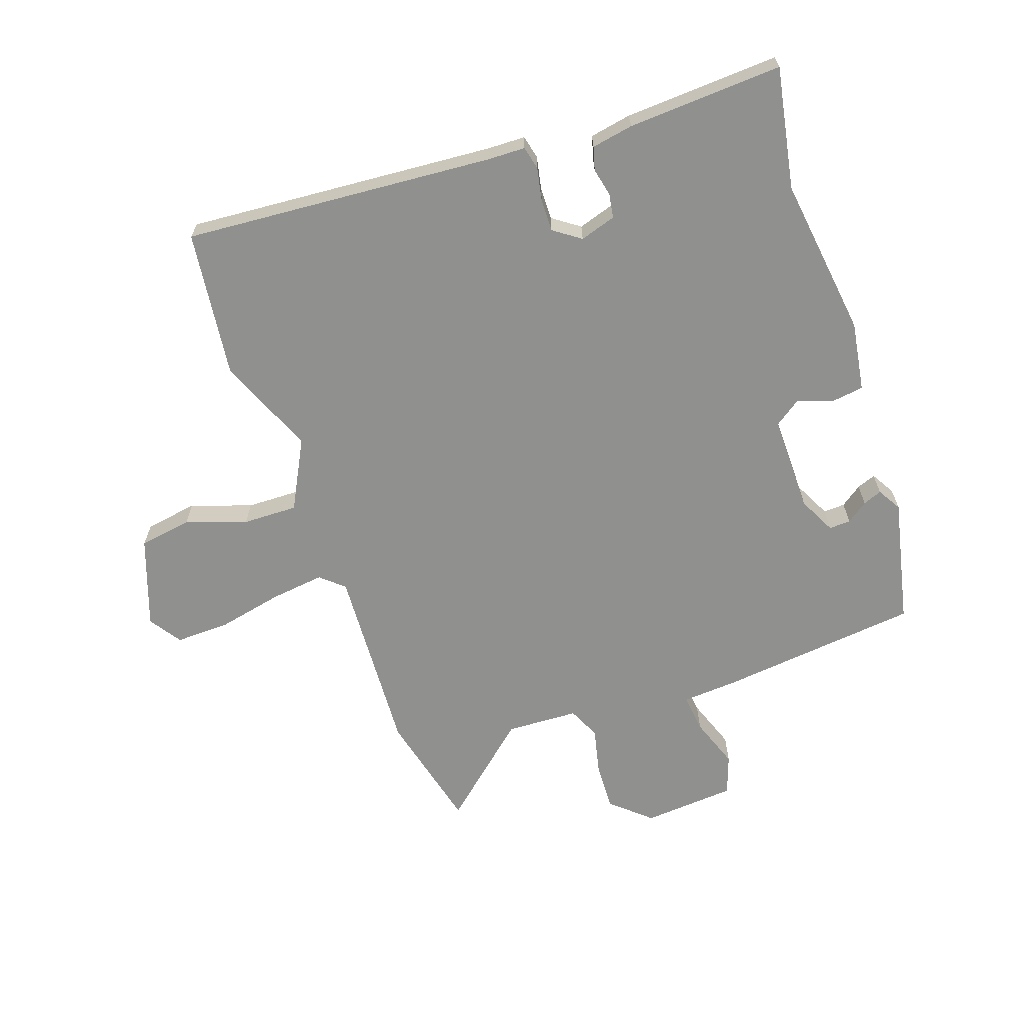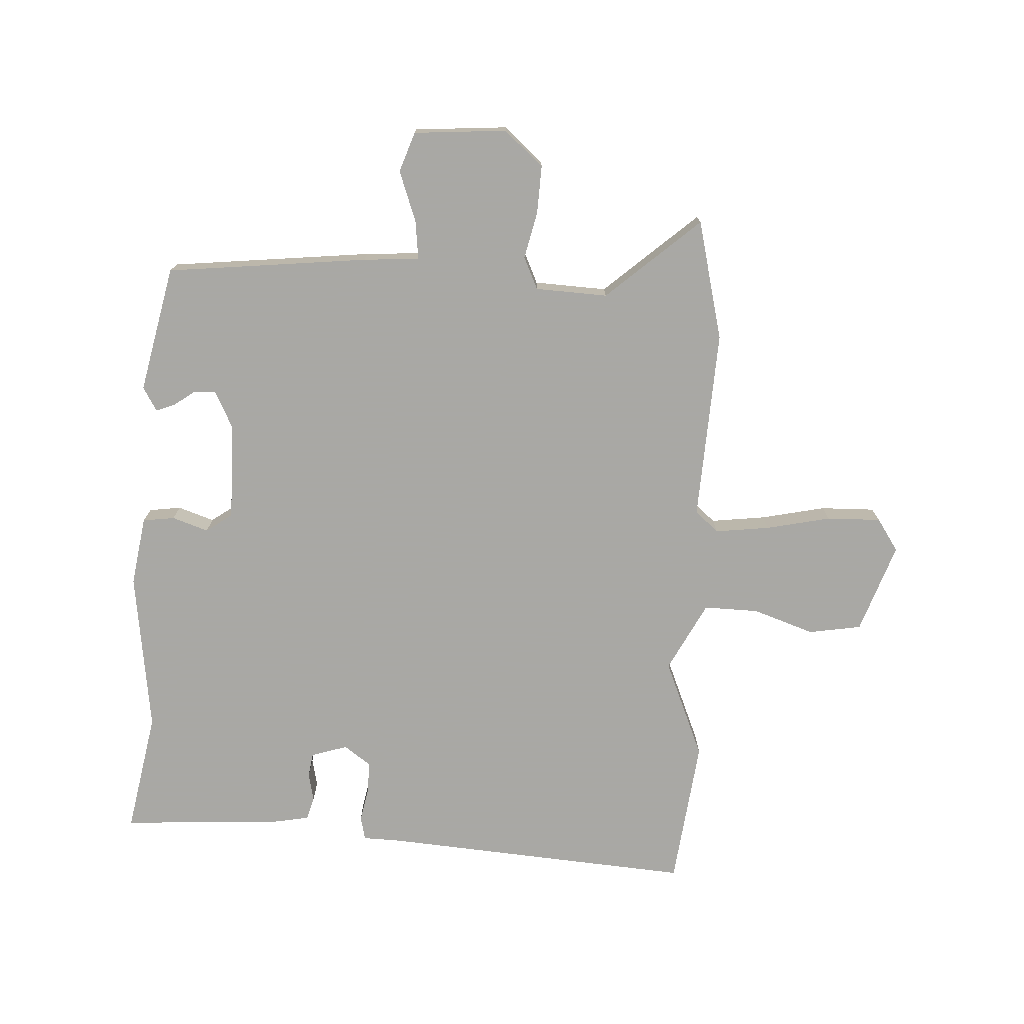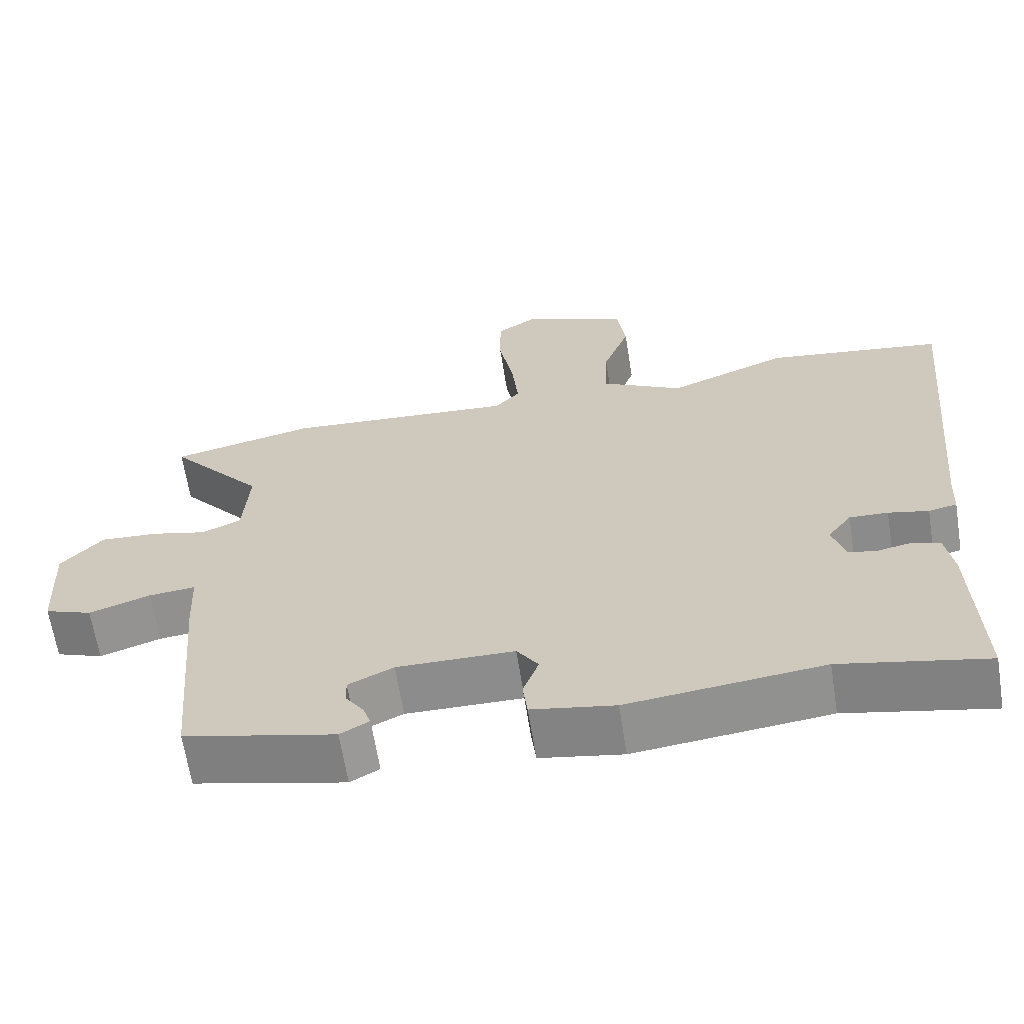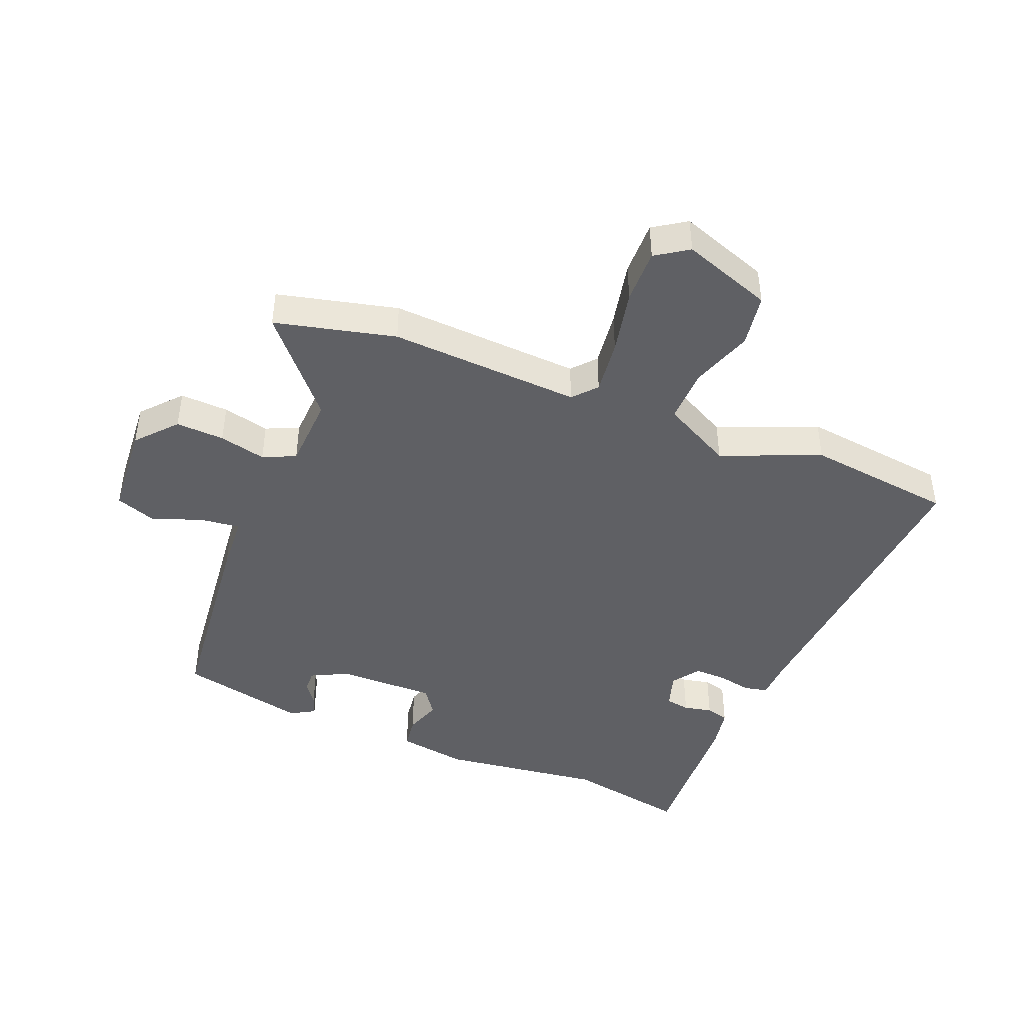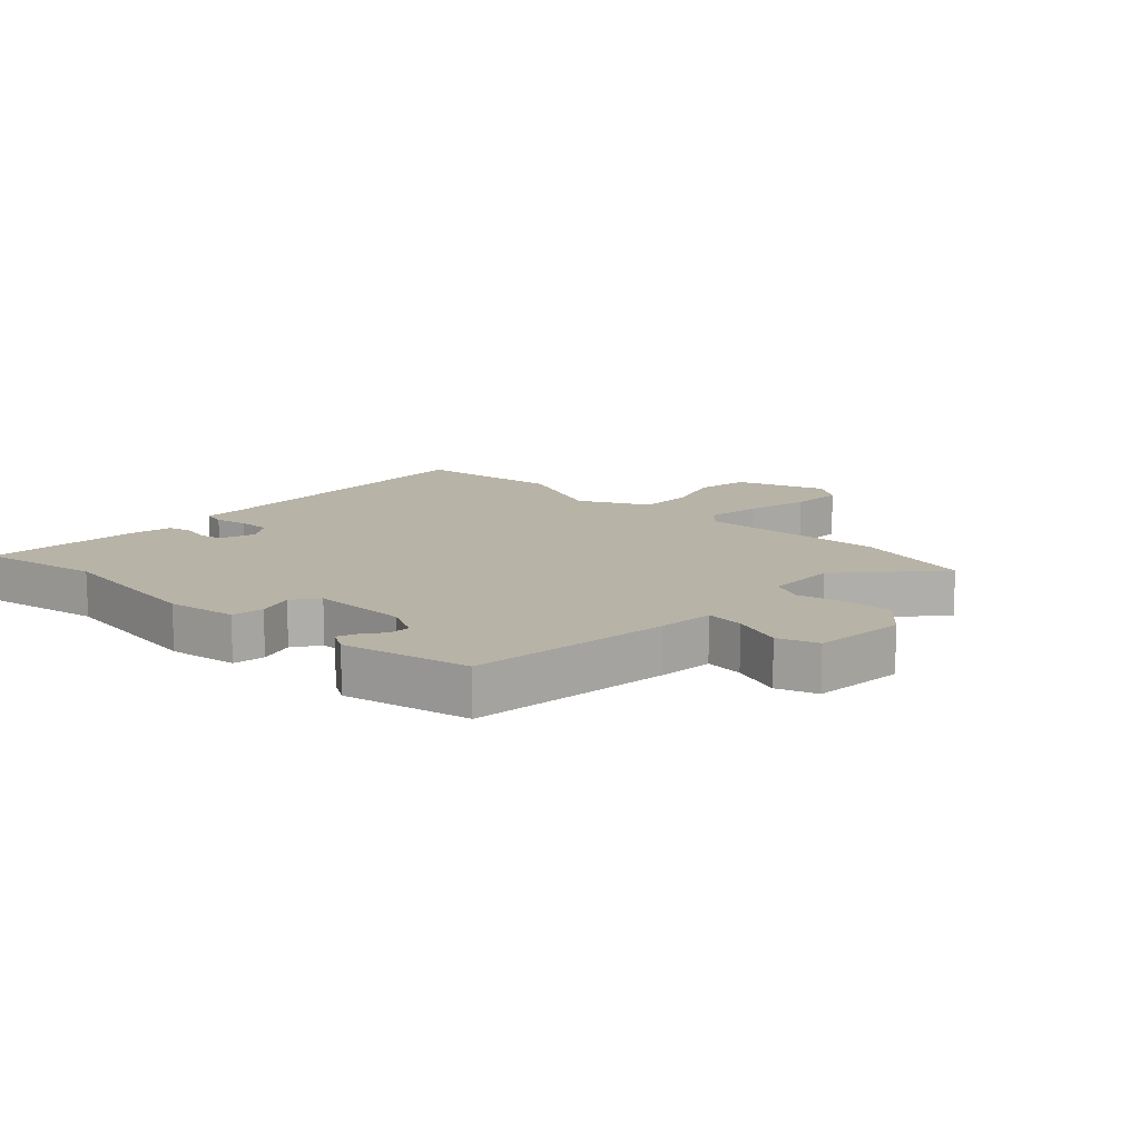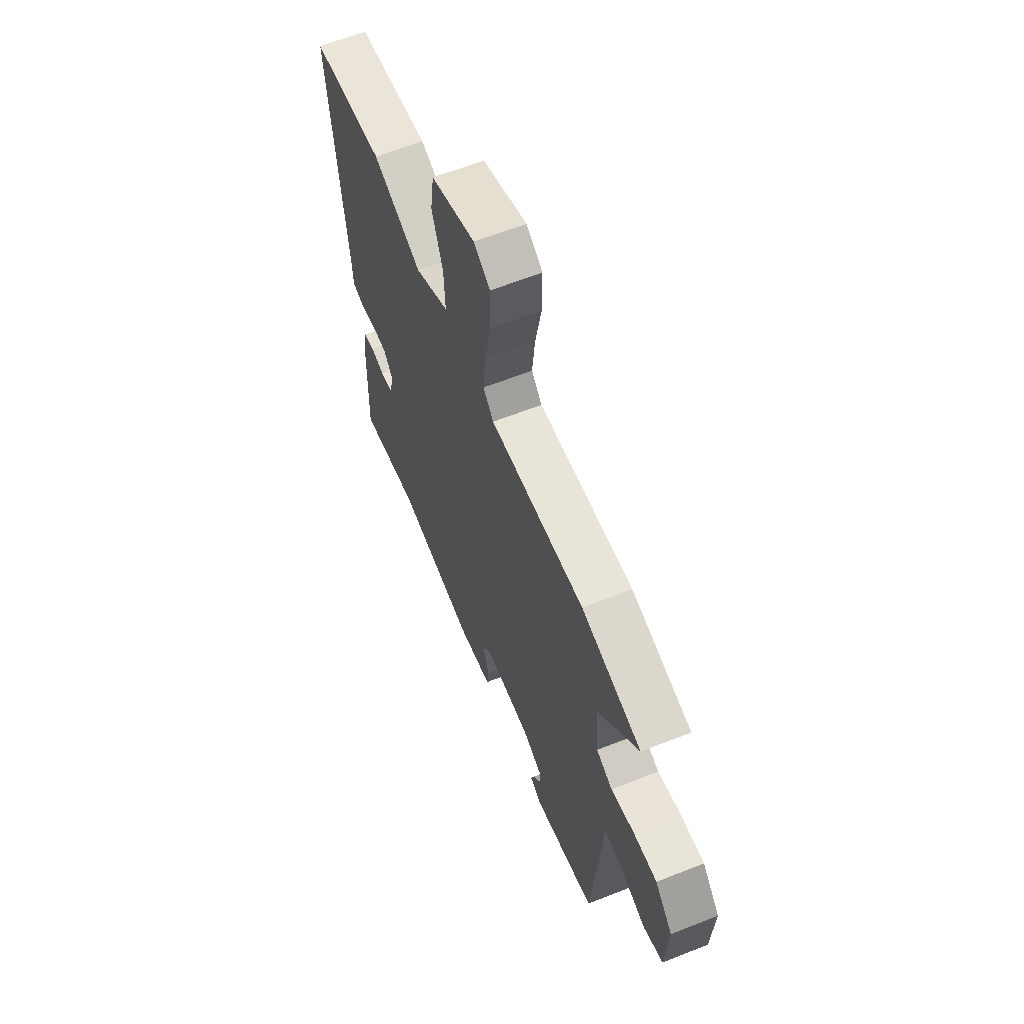
<metadata>
{"format":"obj","ext":"obj","renderer":"f3d","projection":"perspective","resolution":1024,"background":"white","views":[{"elev":-65.5,"azim":110.4,"up":"+Y"},{"elev":-75.0,"azim":-91.7,"up":"+Y"},{"elev":-64.5,"azim":9.0,"up":"+Z"},{"elev":-44.1,"azim":-20.9,"up":"+Y"},{"elev":12.8,"azim":-134.9,"up":"+Y"},{"elev":62.5,"azim":-111.9,"up":"+Z"}]}
</metadata>
<code>
v 0.505 0.07 -0.501
v 0.309 0.07 -0.46
v 0.047 0.07 -0.489
v -0.065 0.07 -0.469
v -0.071 0.07 -0.417
v -0.05 0.07 -0.359
v -0.079 0.07 -0.316
v -0.237 0.07 -0.314
v -0.298 0.07 -0.343
v -0.297 0.07 -0.378
v -0.273 0.07 -0.413
v -0.262 0.07 -0.444
v -0.301 0.07 -0.466
v -0.505 0.07 -0.417
v -0.533 0.07 -0.089
v -0.537 0.07 0.002
v -0.6 0.07 -0.004
v -0.683 0.07 -0.032
v -0.747 0.07 -0.008
v -0.755 0.07 0.143
v -0.698 0.07 0.205
v -0.62 0.07 0.2
v -0.545 0.07 0.181
v -0.492 0.07 0.204
v -0.484 0.07 0.321
v -0.613 0.07 0.475
v -0.418 0.07 0.518
v -0.109 0.07 0.495
v -0.075 0.07 0.532
v -0.084 0.07 0.621
v -0.104 0.07 0.726
v -0.104 0.07 0.814
v -0.051 0.07 0.848
v 0.093 0.07 0.794
v 0.105 0.07 0.708
v 0.069 0.07 0.61
v 0.065 0.07 0.521
v 0.176 0.07 0.46
v 0.337 0.07 0.523
v 0.575 0.07 0.489
v 0.526 0.07 -0.015
v 0.523 0.07 -0.076
v 0.485 0.07 -0.084
v 0.431 0.07 -0.072
v 0.379 0.07 -0.07
v 0.347 0.07 -0.113
v 0.364 0.07 -0.172
v 0.403 0.07 -0.179
v 0.449 0.07 -0.17
v 0.486 0.07 -0.181
v 0.497 0.07 -0.249
v 0.505 0 -0.501
v 0.309 0 -0.46
v 0.047 0 -0.489
v -0.065 0 -0.469
v -0.071 0 -0.417
v -0.05 0 -0.359
v -0.079 0 -0.316
v -0.237 0 -0.314
v -0.298 0 -0.343
v -0.297 0 -0.378
v -0.273 0 -0.413
v -0.262 0 -0.444
v -0.301 0 -0.466
v -0.505 0 -0.417
v -0.533 0 -0.089
v -0.537 0 0.002
v -0.6 0 -0.004
v -0.683 0 -0.032
v -0.747 0 -0.008
v -0.755 0 0.143
v -0.698 0 0.205
v -0.62 0 0.2
v -0.545 0 0.181
v -0.492 0 0.204
v -0.484 0 0.321
v -0.613 0 0.475
v -0.418 0 0.518
v -0.109 0 0.495
v -0.075 0 0.532
v -0.084 0 0.621
v -0.104 0 0.726
v -0.104 0 0.814
v -0.051 0 0.848
v 0.093 0 0.794
v 0.105 0 0.708
v 0.069 0 0.61
v 0.065 0 0.521
v 0.176 0 0.46
v 0.337 0 0.523
v 0.575 0 0.489
v 0.526 0 -0.015
v 0.523 0 -0.076
v 0.485 0 -0.084
v 0.431 0 -0.072
v 0.379 0 -0.07
v 0.347 0 -0.113
v 0.364 0 -0.172
v 0.403 0 -0.179
v 0.449 0 -0.17
v 0.486 0 -0.181
v 0.497 0 -0.249
f 48 49 50 51
f 47 48 51 1
f 41 42 43 44
f 41 44 45
f 38 39 40 41
f 37 38 41 45
f 33 34 35 36
f 33 36 37
f 30 31 32 33
f 29 30 33 37
f 28 29 37 45
f 25 26 27 28
f 24 25 28 45
f 20 21 22 23
f 18 19 20 23
f 17 18 23 24
f 16 17 24
f 10 11 12 13
f 9 10 13 14
f 8 9 14 15
f 3 4 5 6
f 2 3 6 7
f 47 1 2 7
f 46 47 7 8
f 16 24 45 46
f 8 15 16 46
f 102 101 100 99
f 52 102 99 98
f 95 94 93 92
f 96 95 92
f 92 91 90 89
f 96 92 89 88
f 87 86 85 84
f 88 87 84
f 84 83 82 81
f 88 84 81 80
f 96 88 80 79
f 79 78 77 76
f 96 79 76 75
f 74 73 72 71
f 74 71 70 69
f 75 74 69 68
f 75 68 67
f 64 63 62 61
f 65 64 61 60
f 66 65 60 59
f 57 56 55 54
f 58 57 54 53
f 58 53 52 98
f 59 58 98 97
f 97 96 75 67
f 97 67 66 59
f 1 52 53 2
f 2 53 54 3
f 3 54 55 4
f 4 55 56 5
f 5 56 57 6
f 6 57 58 7
f 7 58 59 8
f 8 59 60 9
f 9 60 61 10
f 10 61 62 11
f 11 62 63 12
f 12 63 64 13
f 13 64 65 14
f 14 65 66 15
f 15 66 67 16
f 16 67 68 17
f 17 68 69 18
f 18 69 70 19
f 19 70 71 20
f 20 71 72 21
f 21 72 73 22
f 22 73 74 23
f 23 74 75 24
f 24 75 76 25
f 25 76 77 26
f 26 77 78 27
f 27 78 79 28
f 28 79 80 29
f 29 80 81 30
f 30 81 82 31
f 31 82 83 32
f 32 83 84 33
f 33 84 85 34
f 34 85 86 35
f 35 86 87 36
f 36 87 88 37
f 37 88 89 38
f 38 89 90 39
f 39 90 91 40
f 40 91 92 41
f 41 92 93 42
f 42 93 94 43
f 43 94 95 44
f 44 95 96 45
f 45 96 97 46
f 46 97 98 47
f 47 98 99 48
f 48 99 100 49
f 49 100 101 50
f 50 101 102 51
f 51 102 52 1

</code>
